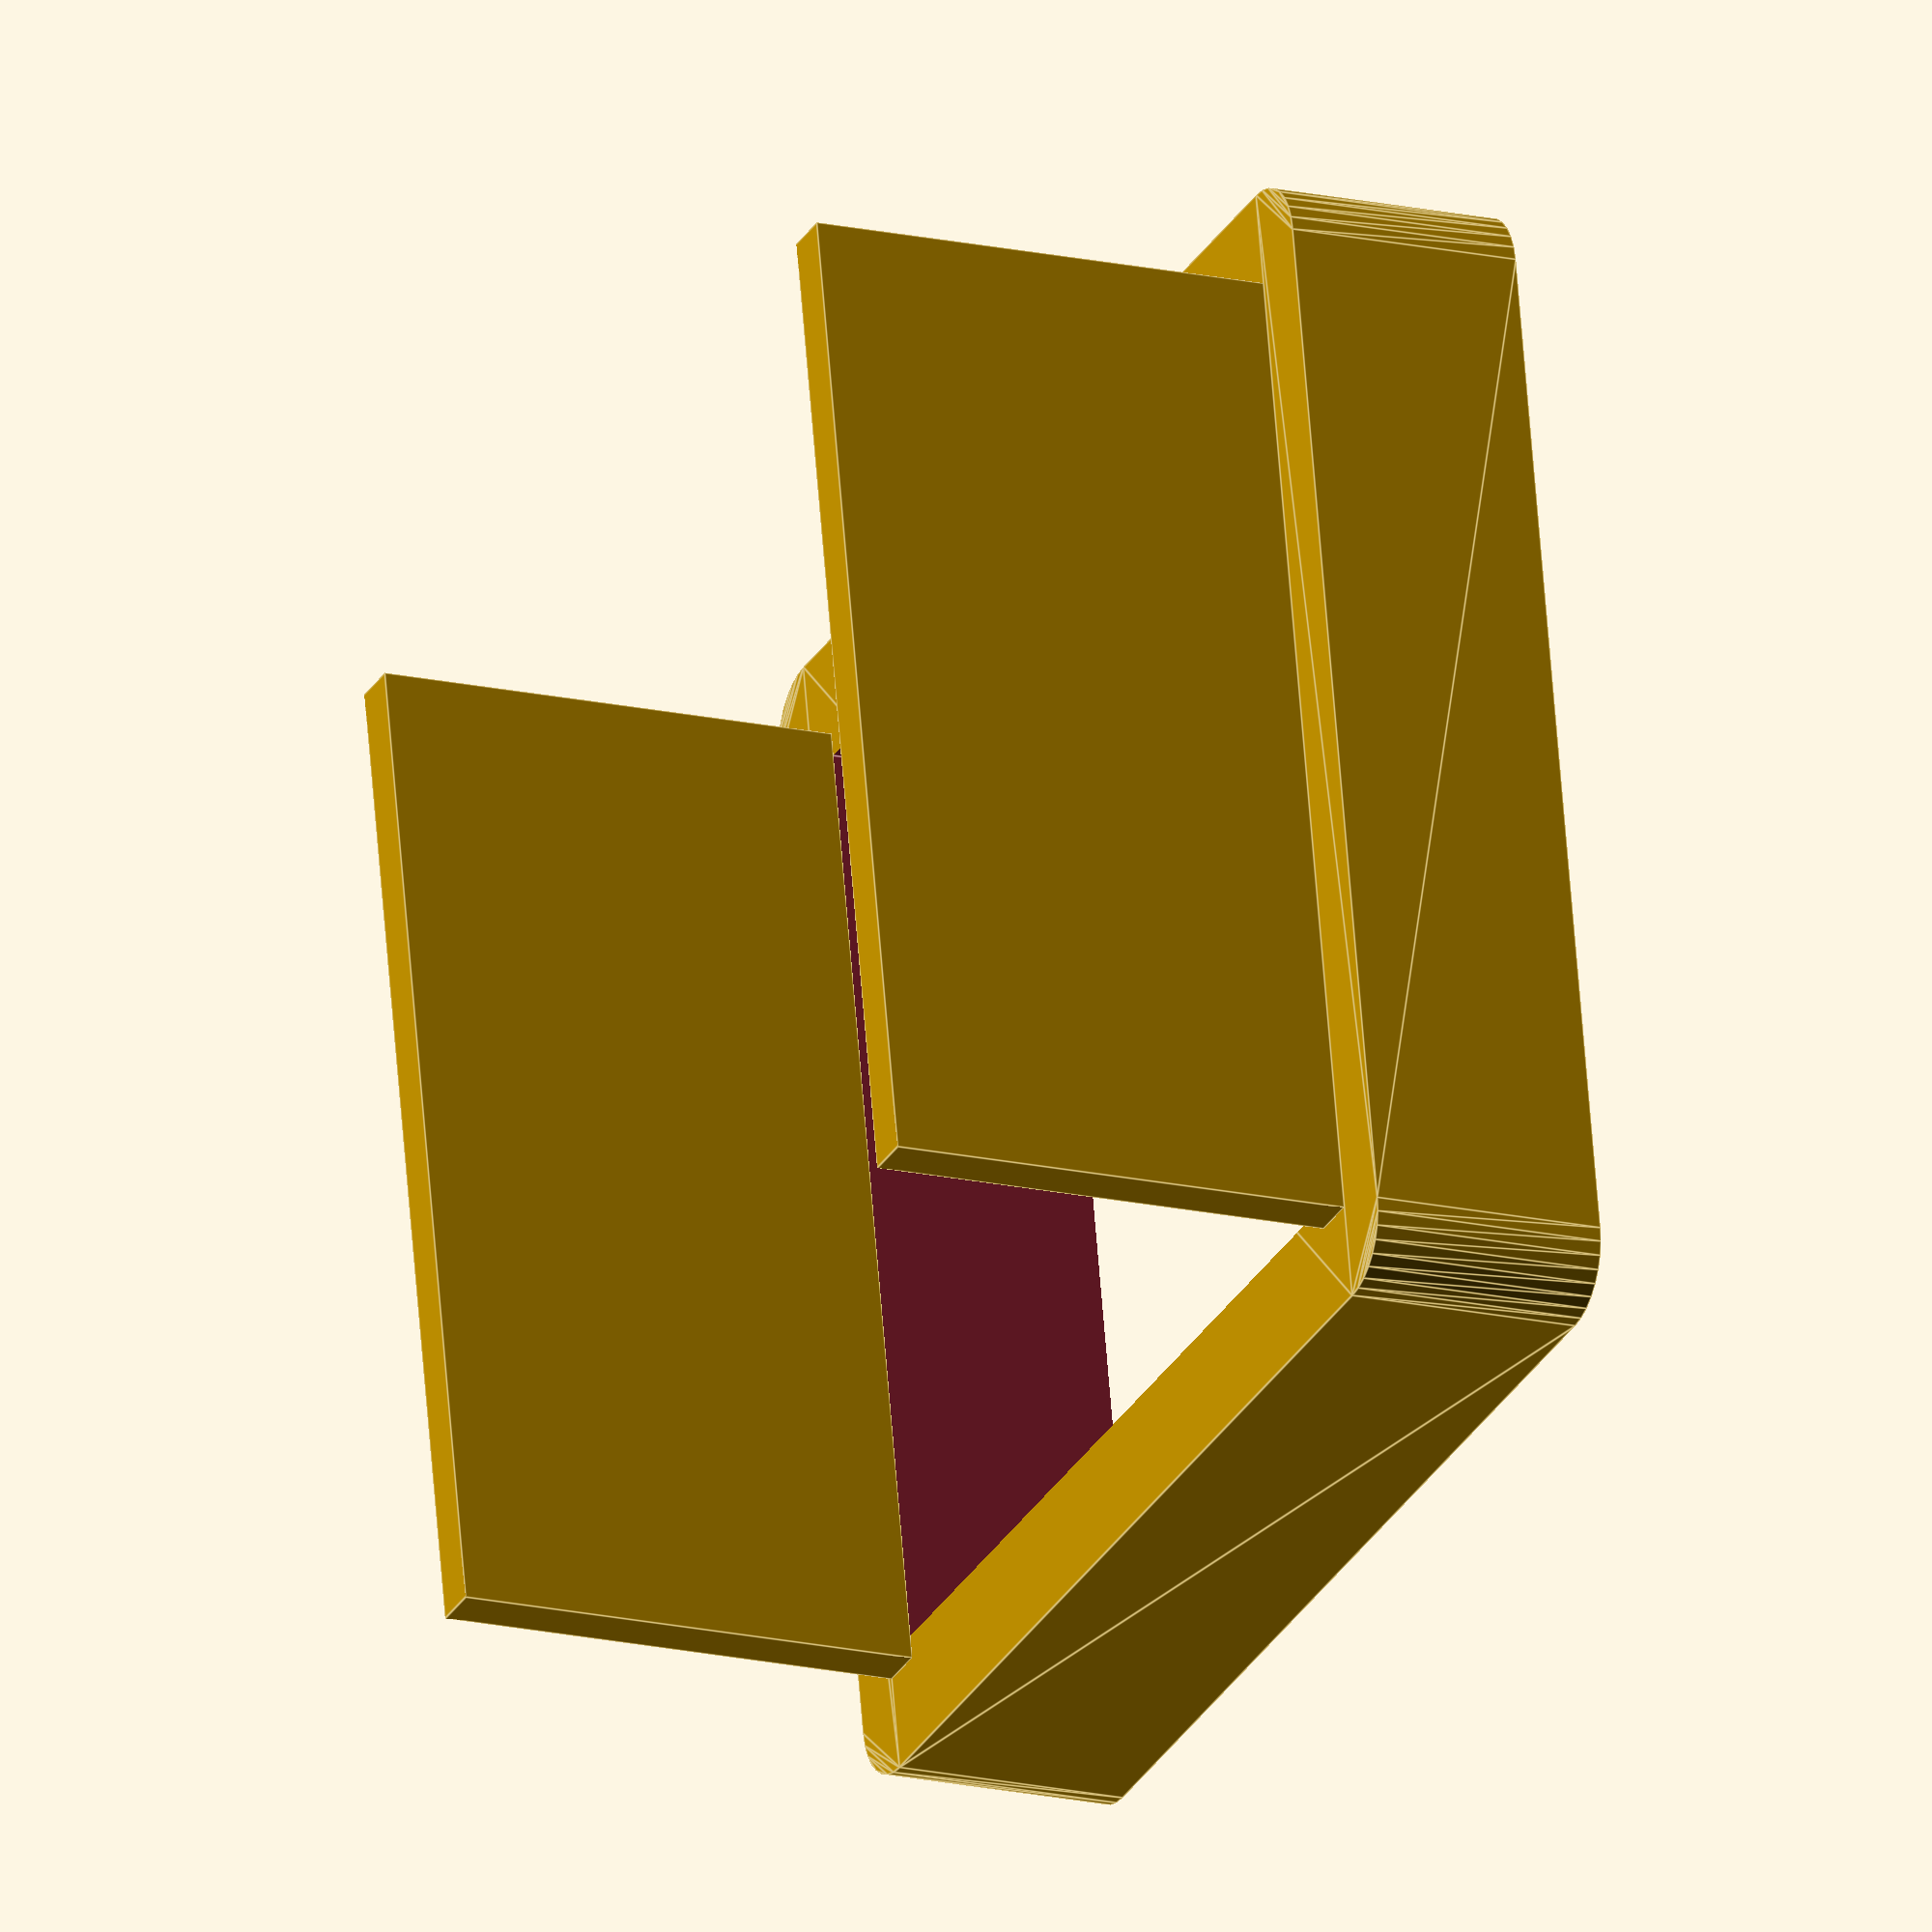
<openscad>
/*
* Filename: fan40mm_frame.scad
* Created by: Anhtien Nguyen
* Date: 27-Jun-2018
* Description: 40mm fan holder
*/
// outer frame width
o_width=50; 
// outer frame length
o_length=50;
// frame thickness, keep this for 40mm fan
thick = 10; 
// keep this for 40mm fan
fan_size = 40; 
 // reduce this to make it tighter
clearance = 0.25;
// M3 diameter
hole_size = 3; 
// hole distance from edge
hole_dist = 3; 
// bracket length, if zeroed then 4 holes are provided
bracket = 20;

printFrame($fn=32);

module printFrame() {
    difference()
    {
        // print the base plate
        drawBasePlate([o_width,o_length,thick], 3);

        // punch 4 holes at the corners if bracket not used
        if (bracket == 0) {
            translate([(-o_width/2)+hole_dist, (-o_length/2)+hole_dist, thick/2])
            cylinder(r=hole_size/2, h=thick+2,center=true); 
                translate([(o_width/2)-hole_dist, (o_length/2)-hole_dist, thick/2])
            cylinder(r=hole_size/2, h=thick+2,center=true); 

                translate([(-o_width/2)+hole_dist, (o_length/2)-hole_dist, thick/2])
            cylinder(r=hole_size/2, h=thick+2,center=true); 

                translate([(o_width/2)-hole_dist, (-o_length/2)+hole_dist, thick/2])
            cylinder(r=hole_size/2, h=thick+2,center=true); 
        }
        //  cut the 40mm square (with clearance) in the middle
        translate([0,0,thick/2])
        cube([fan_size,fan_size,thick+2], center=true);
    }
    // add brackets at 2 sides
    if (bracket >0)
    {
        translate([-fan_size/2-1,0,thick+bracket/2])
        cube([2,fan_size+2,bracket],center=true);
        translate([fan_size/2+1,0,thick+bracket/2])
        cube([2,fan_size+2,bracket],center=true);
    }
}

module drawBasePlate(dim, radius)
{
	wid = dim[0];
	len = dim[1];
	ht = dim[2];

	linear_extrude(height=ht)
	hull()
	{
		translate([(-wid/2)+radius, (-len/2)+radius, 0]) circle(r=radius);
		translate([(wid/2)-radius, (-len/2)+radius, 0]) circle(r=radius);
		translate([(-wid/2)+radius, (len/2)-radius, 0]) circle(r=radius);
		translate([(wid/2)-radius, (len/2)-radius, 0]) circle(r=radius);
	}
}

</openscad>
<views>
elev=196.9 azim=349.4 roll=115.1 proj=o view=edges
</views>
